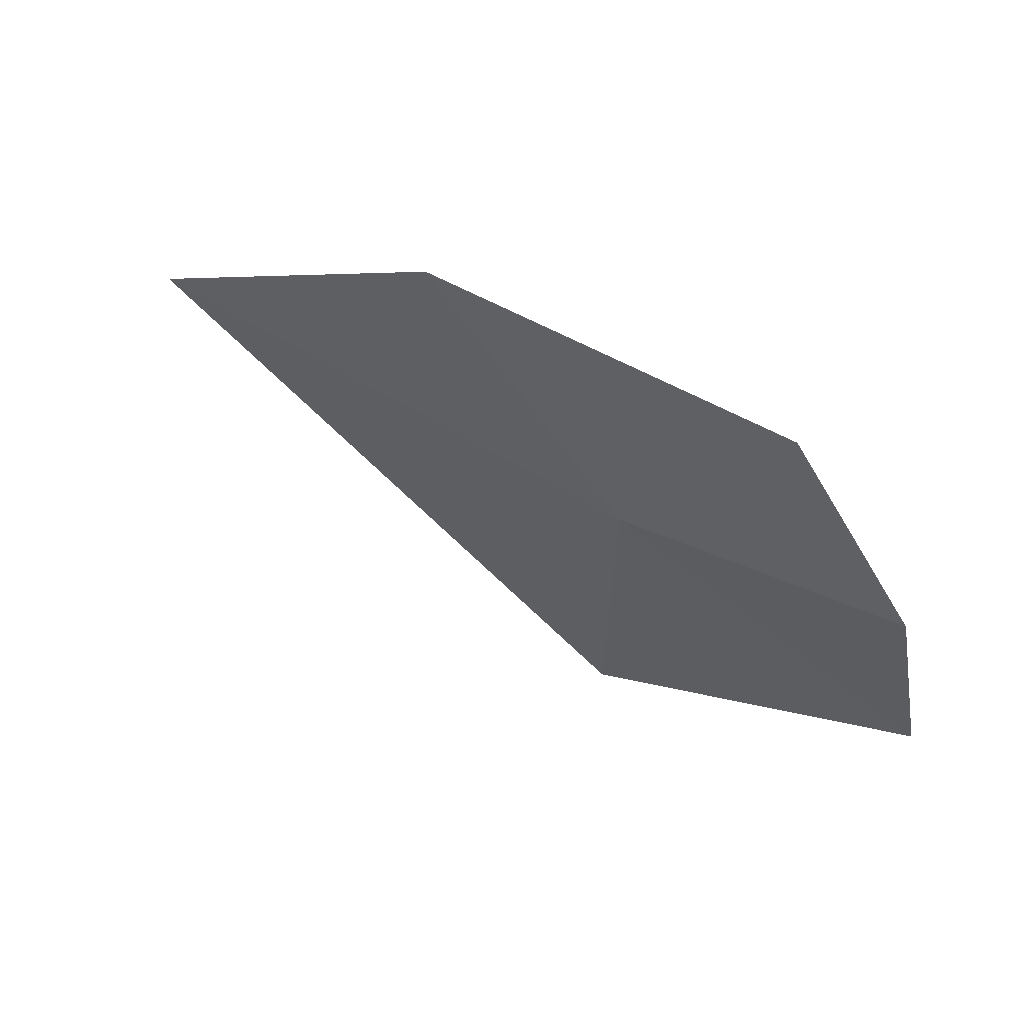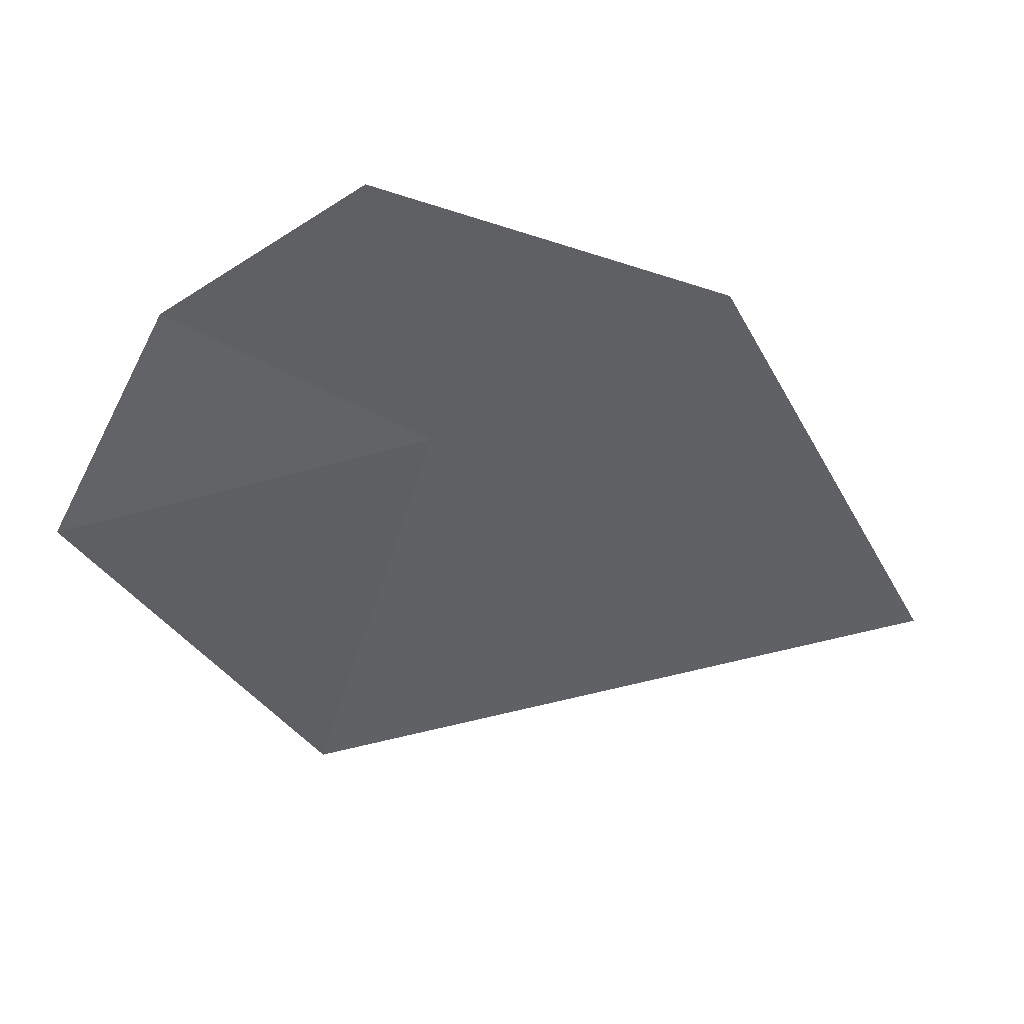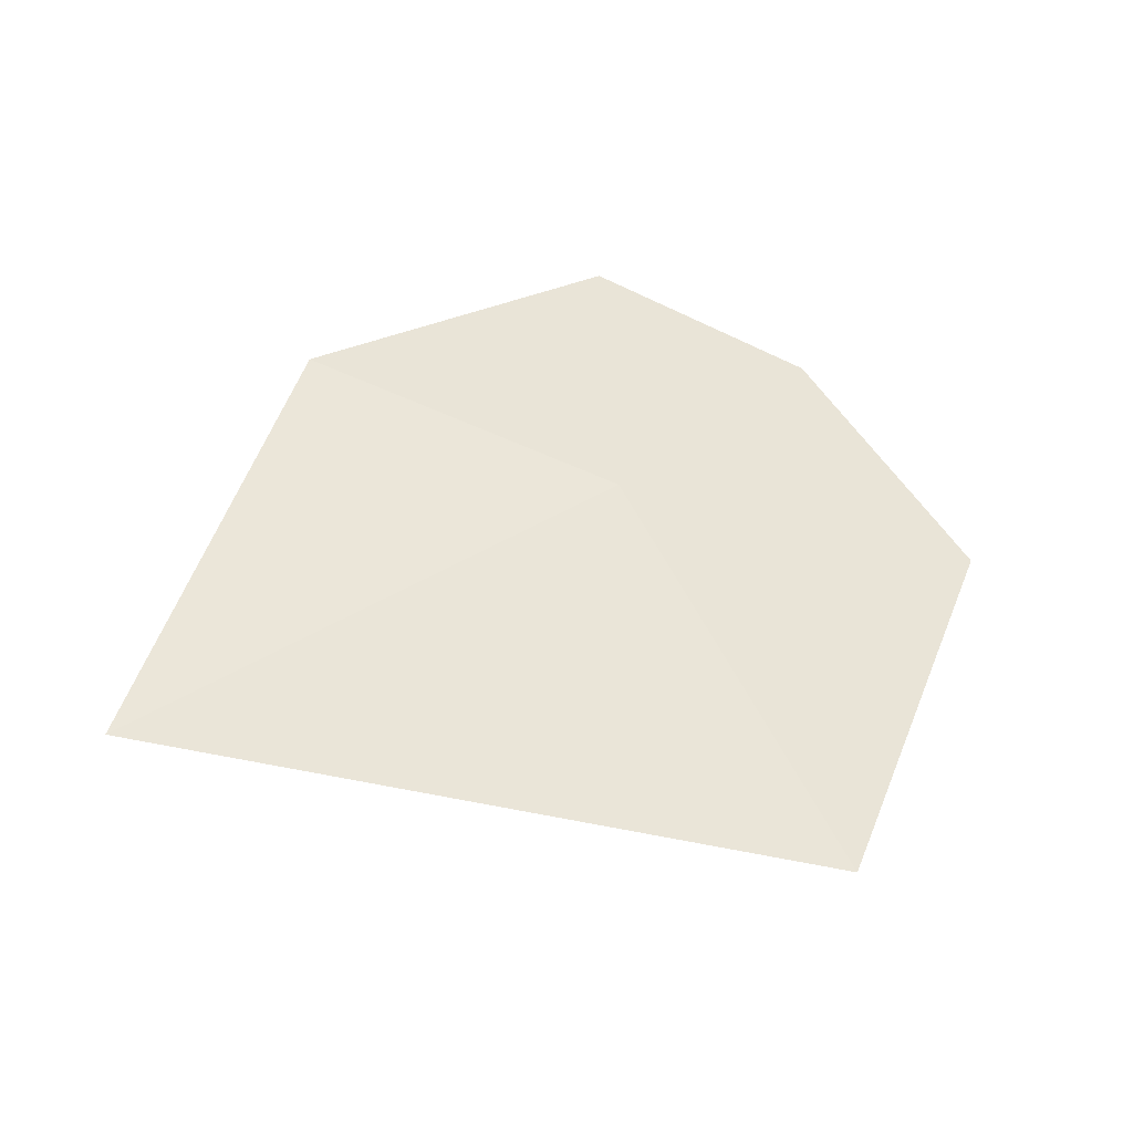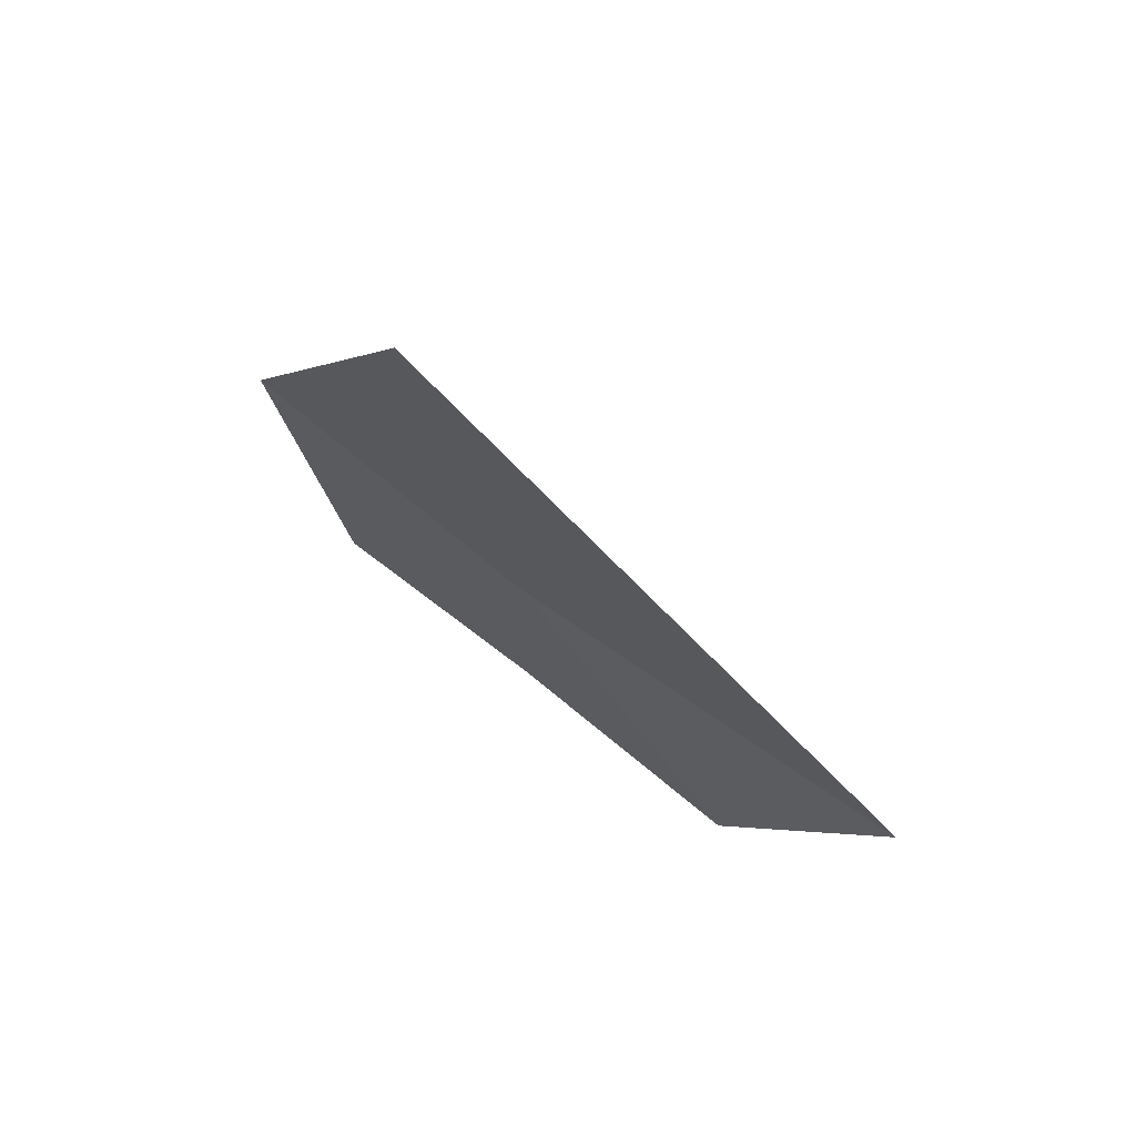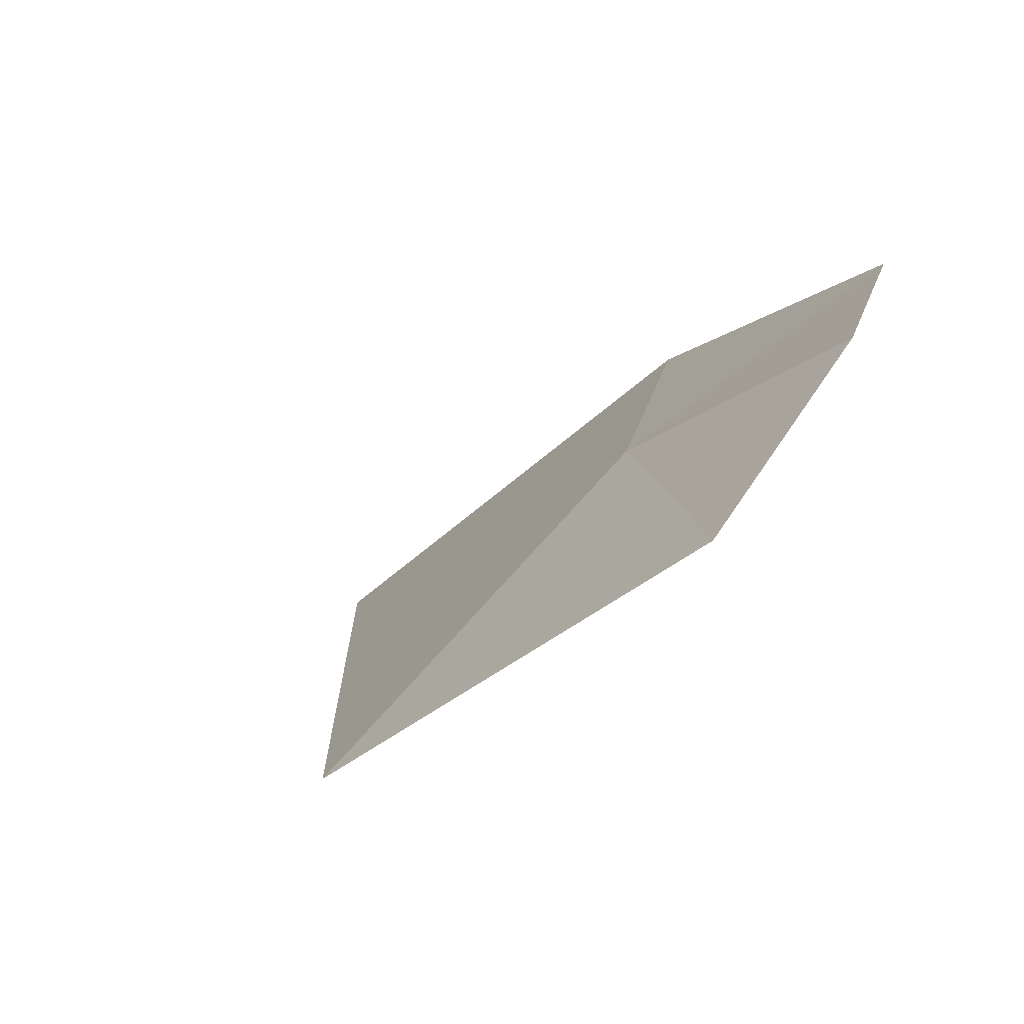
<metadata>
{"format":"obj","ext":"obj","renderer":"f3d","projection":"perspective","resolution":1024,"background":"white","views":[{"elev":22.7,"azim":16.7,"up":"+Y"},{"elev":-6.7,"azim":141.8,"up":"+Z"},{"elev":10.3,"azim":-52.8,"up":"+Z"},{"elev":-35.8,"azim":-96.3,"up":"+Z"},{"elev":-0.9,"azim":41.8,"up":"+Z"}]}
</metadata>
<code>
v -13.49 -26.65 44.81
v -12.55 -26.76 45.12
v -12.85 -26.1 45.43
v -15.25 -26.18 44.28
v -13.79 -27.73 43.81
v -12.57 -27.43 44.52
v -13.99 -25.78 45.2
f 1 2 3
f 1 4 5
f 1 5 6
f 1 6 2
f 1 3 7
f 1 7 4

</code>
